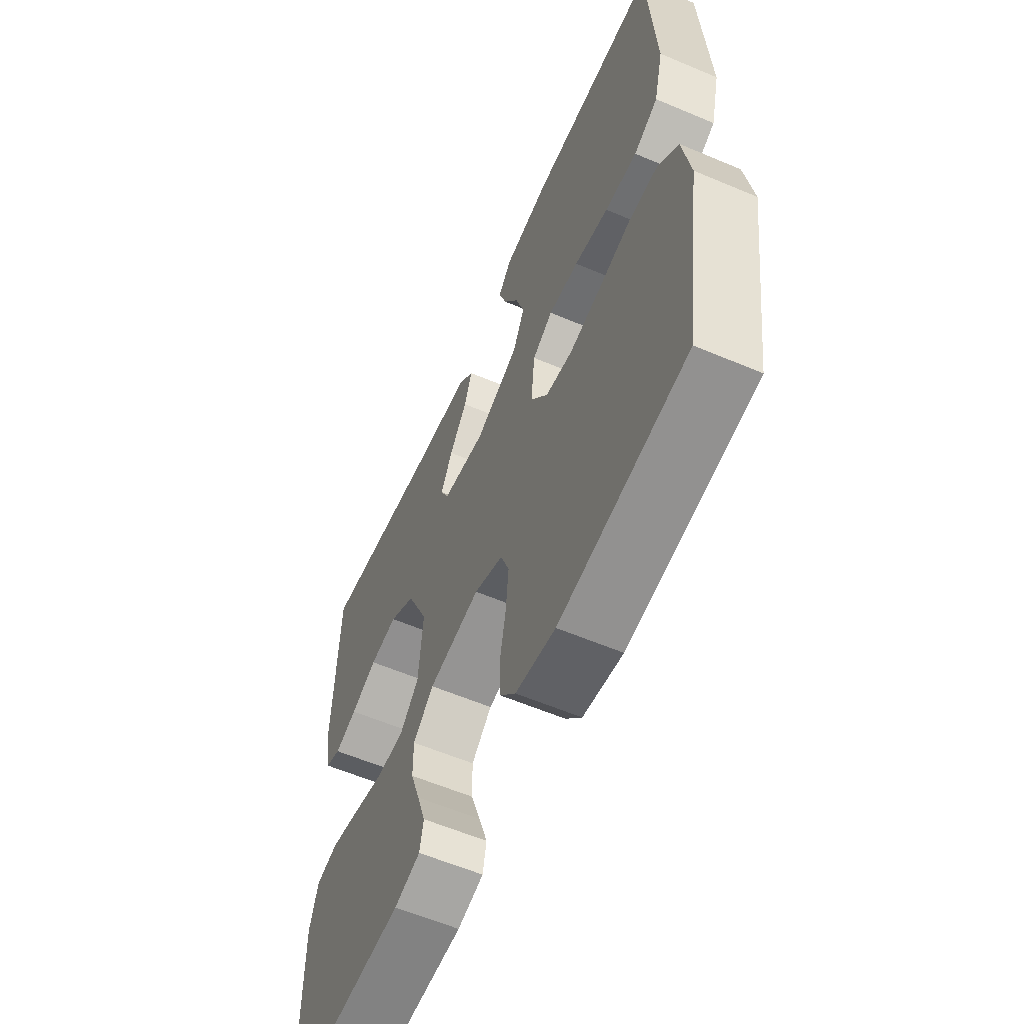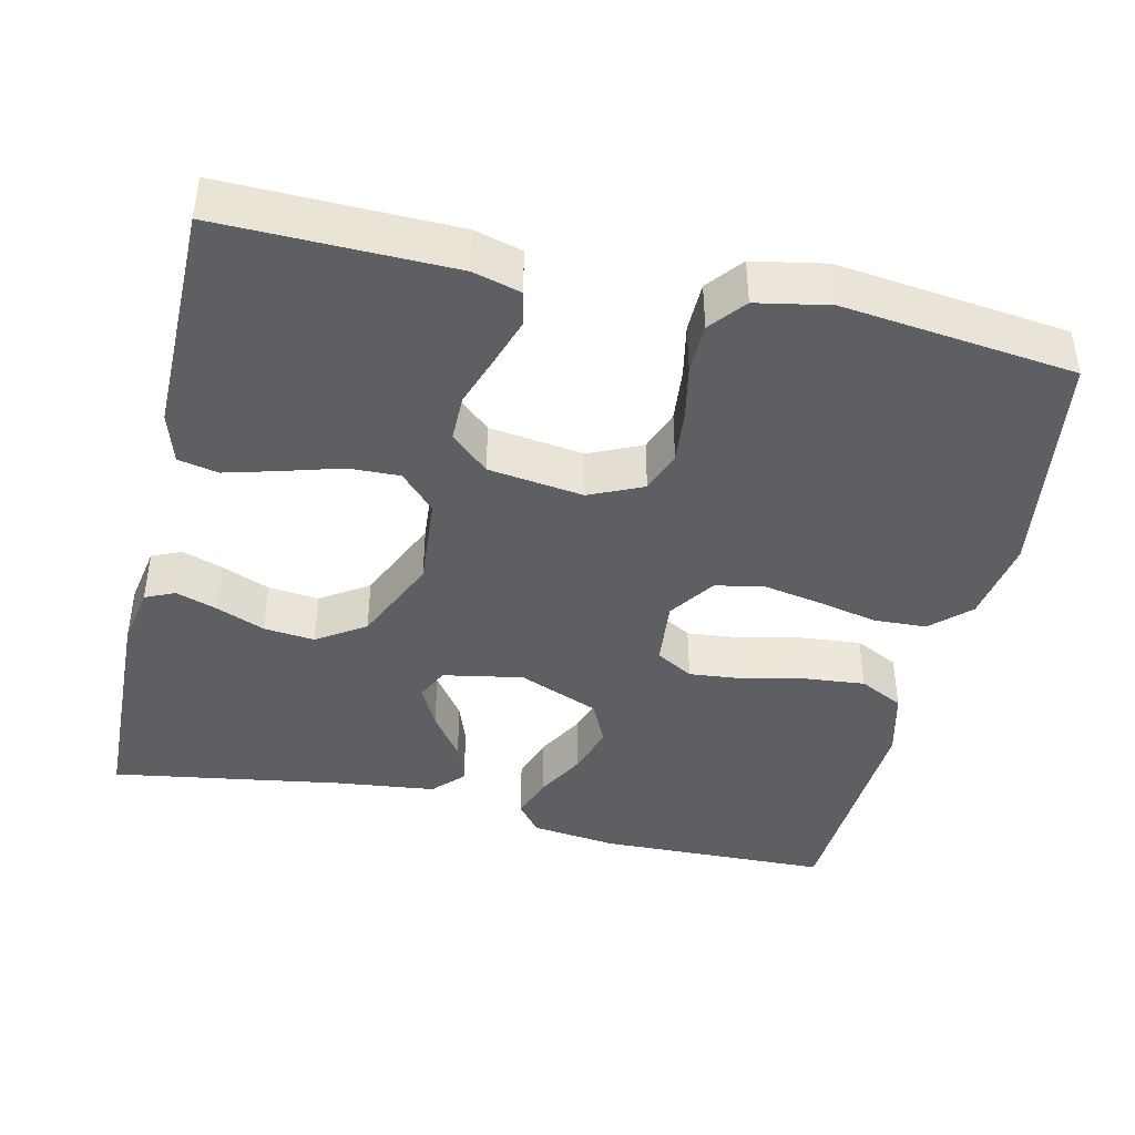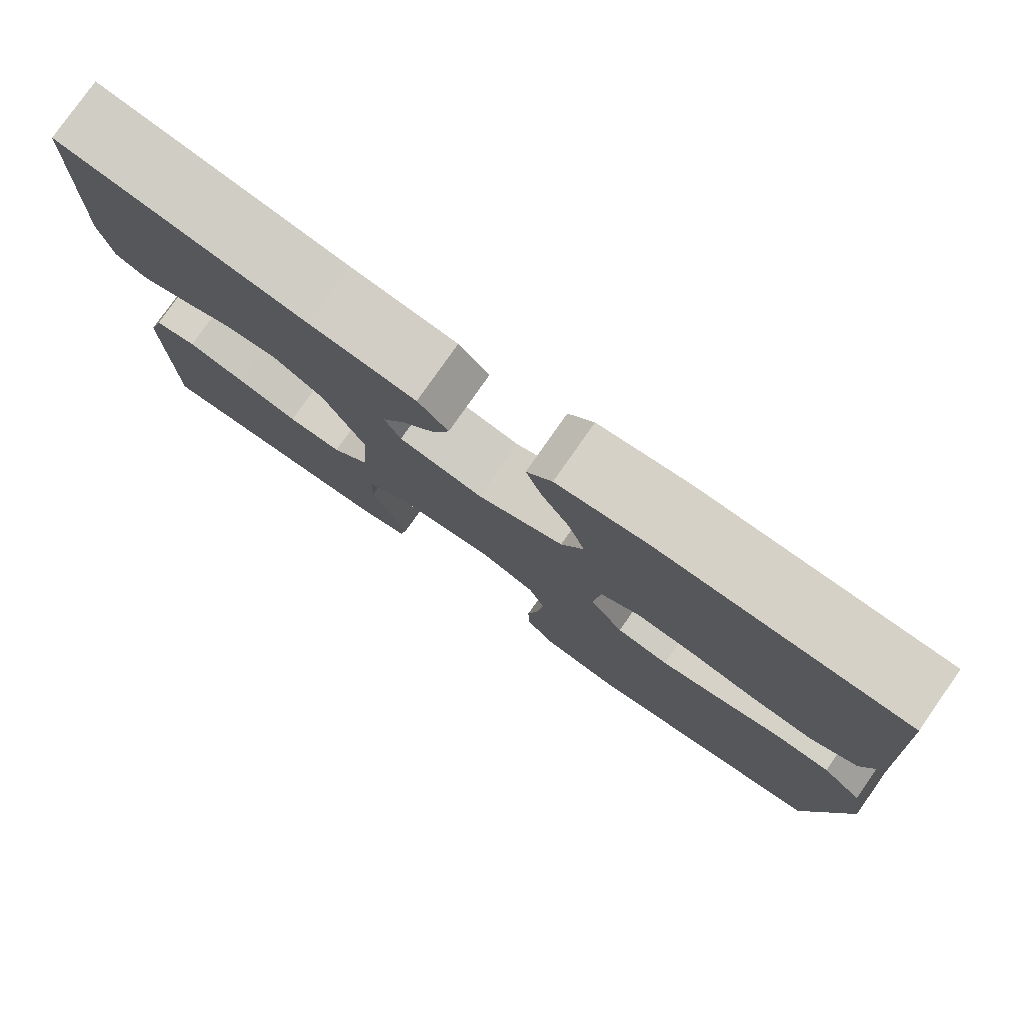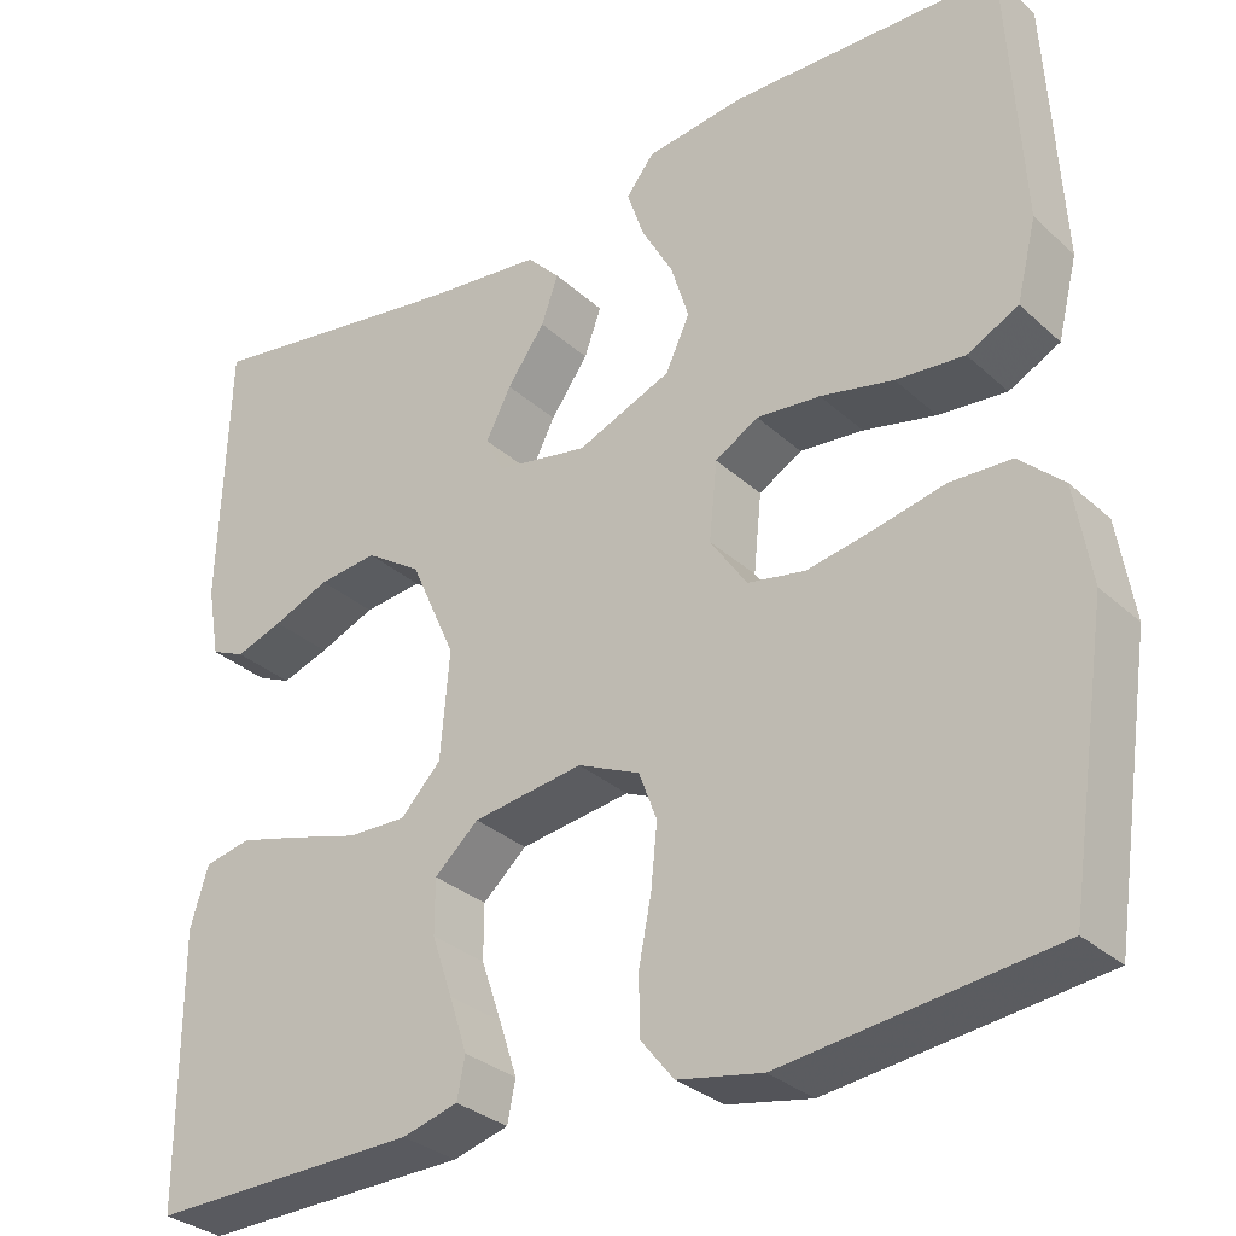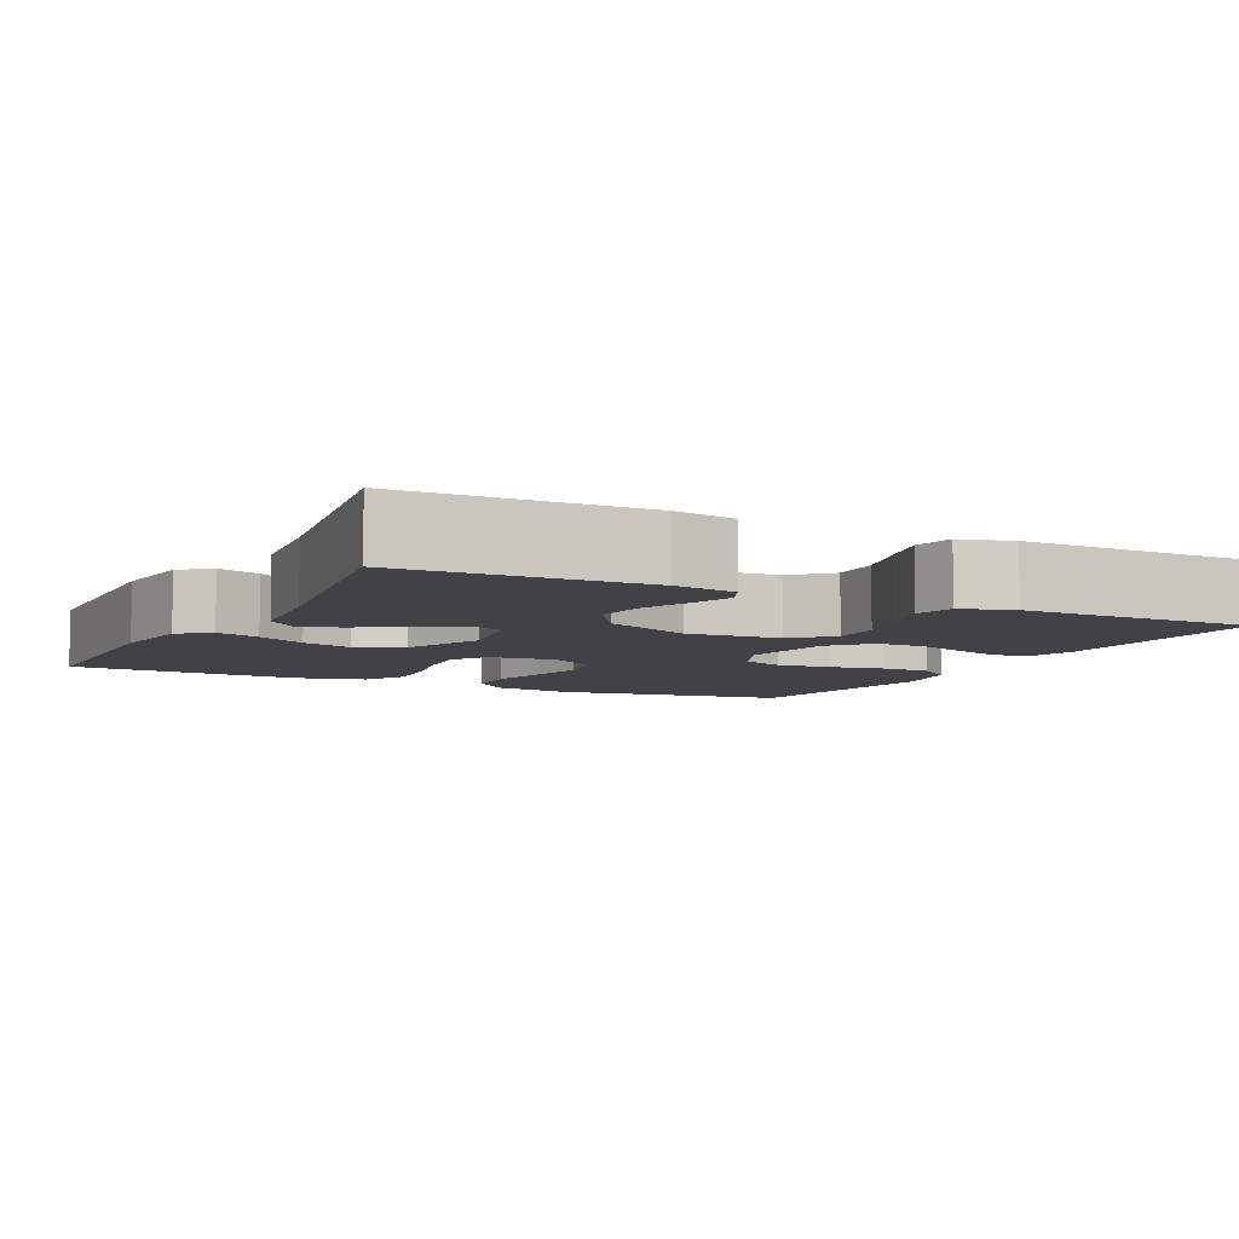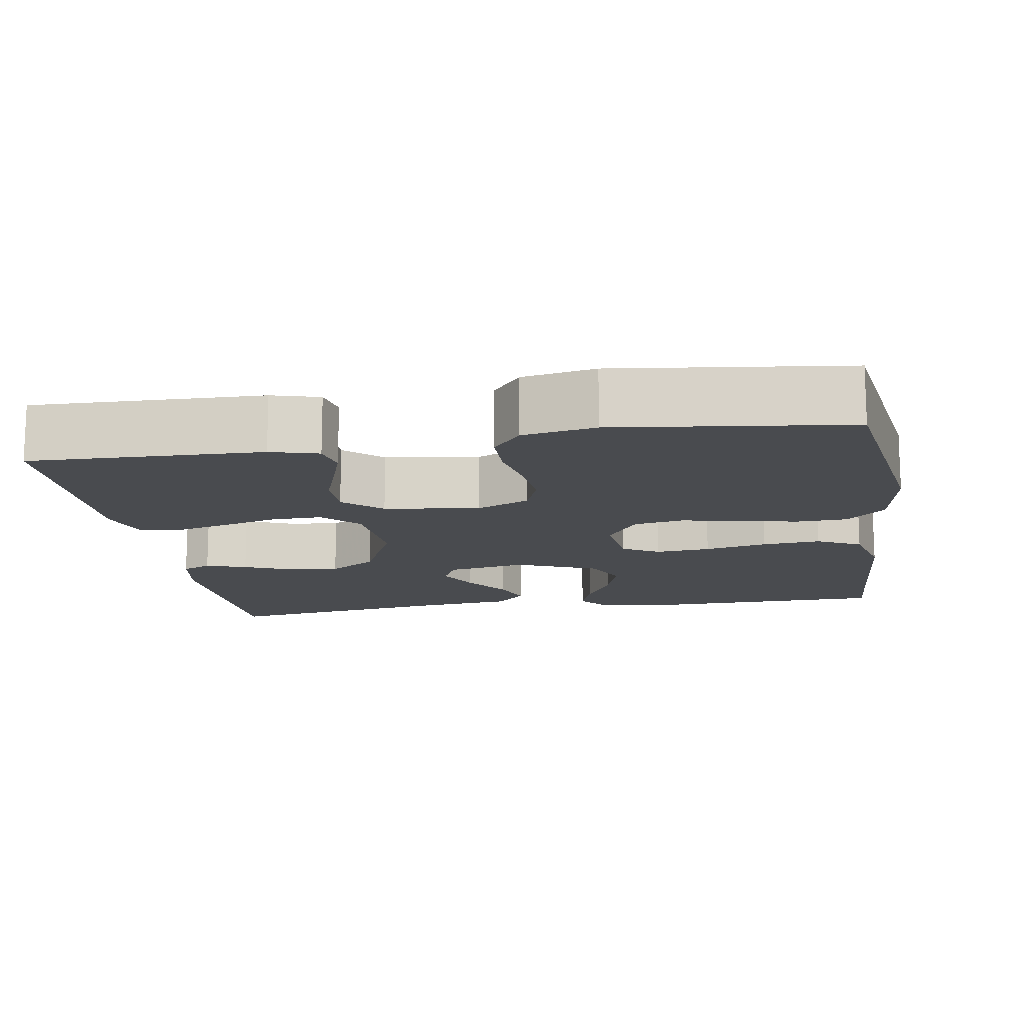
<metadata>
{"format":"obj","ext":"obj","renderer":"f3d","projection":"perspective","resolution":1024,"background":"white","views":[{"elev":-59.6,"azim":-113.5,"up":"+Z"},{"elev":-42.0,"azim":167.1,"up":"+Y"},{"elev":79.0,"azim":-145.0,"up":"+Z"},{"elev":-31.3,"azim":-141.7,"up":"+Z"},{"elev":-6.7,"azim":63.1,"up":"+Y"},{"elev":-13.8,"azim":-171.0,"up":"+Y"}]}
</metadata>
<code>
v -0.5 0.07 0.5
v -0.2 0.07 0.508
v -0.089 0.07 0.494
v -0.058 0.07 0.455
v -0.077 0.07 0.399
v -0.112 0.07 0.336
v -0.132 0.07 0.271
v -0.105 0.07 0.213
v 0 0.07 0.17
v 0.103 0.07 0.189
v 0.123 0.07 0.231
v 0.095 0.07 0.286
v 0.053 0.07 0.345
v 0.034 0.07 0.398
v 0.071 0.07 0.437
v 0.2 0.07 0.452
v 0.5 0.07 0.5
v 0.51 0.07 0.2
v 0.496 0.07 0.121
v 0.458 0.07 0.104
v 0.405 0.07 0.122
v 0.342 0.07 0.148
v 0.276 0.07 0.155
v 0.214 0.07 0.114
v 0.163 0.07 0
v 0.173 0.07 -0.119
v 0.218 0.07 -0.166
v 0.284 0.07 -0.164
v 0.359 0.07 -0.142
v 0.429 0.07 -0.123
v 0.481 0.07 -0.134
v 0.501 0.07 -0.2
v 0.5 0.07 -0.5
v 0.2 0.07 -0.494
v 0.138 0.07 -0.477
v 0.129 0.07 -0.432
v 0.149 0.07 -0.371
v 0.172 0.07 -0.304
v 0.172 0.07 -0.243
v 0.123 0.07 -0.199
v 0 0.07 -0.182
v -0.069 0.07 -0.213
v -0.089 0.07 -0.267
v -0.082 0.07 -0.336
v -0.068 0.07 -0.407
v -0.069 0.07 -0.472
v -0.106 0.07 -0.518
v -0.2 0.07 -0.536
v -0.5 0.07 -0.5
v -0.545 0.07 -0.2
v -0.527 0.07 -0.09
v -0.478 0.07 -0.044
v -0.41 0.07 -0.041
v -0.333 0.07 -0.058
v -0.258 0.07 -0.072
v -0.194 0.07 -0.06
v -0.153 0.07 0
v -0.162 0.07 0.087
v -0.21 0.07 0.115
v -0.281 0.07 0.108
v -0.362 0.07 0.09
v -0.438 0.07 0.083
v -0.495 0.07 0.112
v -0.517 0.07 0.2
v -0.5 0 0.5
v -0.2 0 0.508
v -0.089 0 0.494
v -0.058 0 0.455
v -0.077 0 0.399
v -0.112 0 0.336
v -0.132 0 0.271
v -0.105 0 0.213
v 0 0 0.17
v 0.103 0 0.189
v 0.123 0 0.231
v 0.095 0 0.286
v 0.053 0 0.345
v 0.034 0 0.398
v 0.071 0 0.437
v 0.2 0 0.452
v 0.5 0 0.5
v 0.51 0 0.2
v 0.496 0 0.121
v 0.458 0 0.104
v 0.405 0 0.122
v 0.342 0 0.148
v 0.276 0 0.155
v 0.214 0 0.114
v 0.163 0 0
v 0.173 0 -0.119
v 0.218 0 -0.166
v 0.284 0 -0.164
v 0.359 0 -0.142
v 0.429 0 -0.123
v 0.481 0 -0.134
v 0.501 0 -0.2
v 0.5 0 -0.5
v 0.2 0 -0.494
v 0.138 0 -0.477
v 0.129 0 -0.432
v 0.149 0 -0.371
v 0.172 0 -0.304
v 0.172 0 -0.243
v 0.123 0 -0.199
v 0 0 -0.182
v -0.069 0 -0.213
v -0.089 0 -0.267
v -0.082 0 -0.336
v -0.068 0 -0.407
v -0.069 0 -0.472
v -0.106 0 -0.518
v -0.2 0 -0.536
v -0.5 0 -0.5
v -0.545 0 -0.2
v -0.527 0 -0.09
v -0.478 0 -0.044
v -0.41 0 -0.041
v -0.333 0 -0.058
v -0.258 0 -0.072
v -0.194 0 -0.06
v -0.153 0 0
v -0.162 0 0.087
v -0.21 0 0.115
v -0.281 0 0.108
v -0.362 0 0.09
v -0.438 0 0.083
v -0.495 0 0.112
v -0.517 0 0.2
f 4 5 6
f 3 4 6
f 2 3 6
f 1 2 6
f 64 1 6
f 63 64 6
f 62 63 6
f 61 62 6
f 60 61 6
f 59 60 6 7
f 58 59 7 8
f 57 58 8 9
f 56 57 9 10
f 52 53 54
f 51 52 54
f 50 51 54
f 49 50 54
f 48 49 54
f 47 48 54
f 46 47 54
f 45 46 54
f 44 45 54
f 43 44 54 55
f 42 43 55 56
f 36 37 38
f 35 36 38
f 34 35 38
f 33 34 38
f 32 33 38
f 31 32 38
f 30 31 38
f 29 30 38
f 28 29 38
f 27 28 38 39
f 26 27 39 40
f 20 21 22
f 19 20 22
f 18 19 22
f 17 18 22
f 16 17 22
f 16 22 23
f 15 16 23
f 14 15 23
f 13 14 23
f 12 13 23
f 11 12 23 24
f 41 42 56 10
f 41 10 11
f 40 41 11
f 26 40 11
f 25 26 11
f 11 24 25
f 70 69 68
f 70 68 67
f 70 67 66
f 70 66 65
f 70 65 128
f 70 128 127
f 70 127 126
f 70 126 125
f 70 125 124
f 71 70 124 123
f 72 71 123 122
f 73 72 122 121
f 74 73 121 120
f 118 117 116
f 118 116 115
f 118 115 114
f 118 114 113
f 118 113 112
f 118 112 111
f 118 111 110
f 118 110 109
f 118 109 108
f 119 118 108 107
f 120 119 107 106
f 102 101 100
f 102 100 99
f 102 99 98
f 102 98 97
f 102 97 96
f 102 96 95
f 102 95 94
f 102 94 93
f 102 93 92
f 103 102 92 91
f 104 103 91 90
f 86 85 84
f 86 84 83
f 86 83 82
f 86 82 81
f 86 81 80
f 87 86 80
f 87 80 79
f 87 79 78
f 87 78 77
f 87 77 76
f 88 87 76 75
f 74 120 106 105
f 75 74 105
f 75 105 104
f 75 104 90
f 75 90 89
f 89 88 75
f 1 65 66 2
f 2 66 67 3
f 3 67 68 4
f 4 68 69 5
f 5 69 70 6
f 6 70 71 7
f 7 71 72 8
f 8 72 73 9
f 9 73 74 10
f 10 74 75 11
f 11 75 76 12
f 12 76 77 13
f 13 77 78 14
f 14 78 79 15
f 15 79 80 16
f 16 80 81 17
f 17 81 82 18
f 18 82 83 19
f 19 83 84 20
f 20 84 85 21
f 21 85 86 22
f 22 86 87 23
f 23 87 88 24
f 24 88 89 25
f 25 89 90 26
f 26 90 91 27
f 27 91 92 28
f 28 92 93 29
f 29 93 94 30
f 30 94 95 31
f 31 95 96 32
f 32 96 97 33
f 33 97 98 34
f 34 98 99 35
f 35 99 100 36
f 36 100 101 37
f 37 101 102 38
f 38 102 103 39
f 39 103 104 40
f 40 104 105 41
f 41 105 106 42
f 42 106 107 43
f 43 107 108 44
f 44 108 109 45
f 45 109 110 46
f 46 110 111 47
f 47 111 112 48
f 48 112 113 49
f 49 113 114 50
f 50 114 115 51
f 51 115 116 52
f 52 116 117 53
f 53 117 118 54
f 54 118 119 55
f 55 119 120 56
f 56 120 121 57
f 57 121 122 58
f 58 122 123 59
f 59 123 124 60
f 60 124 125 61
f 61 125 126 62
f 62 126 127 63
f 63 127 128 64
f 64 128 65 1

</code>
